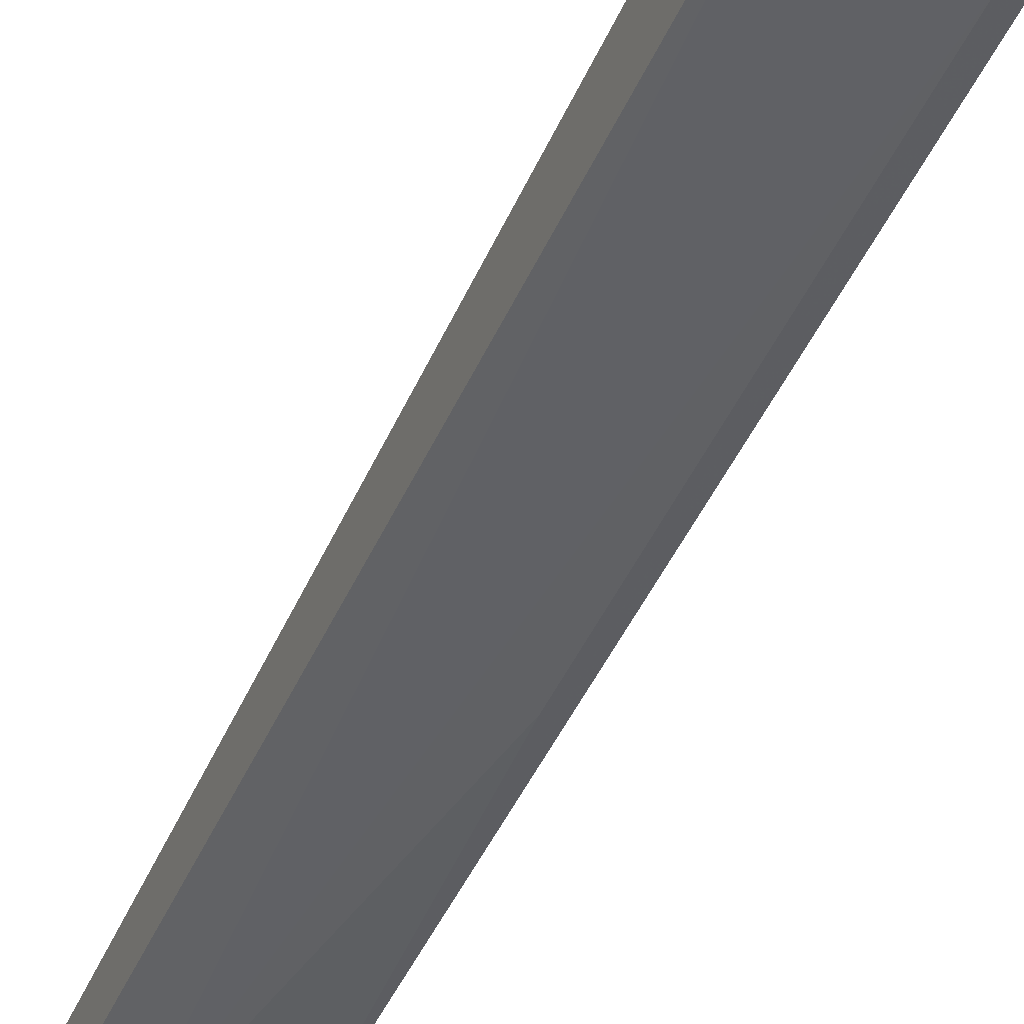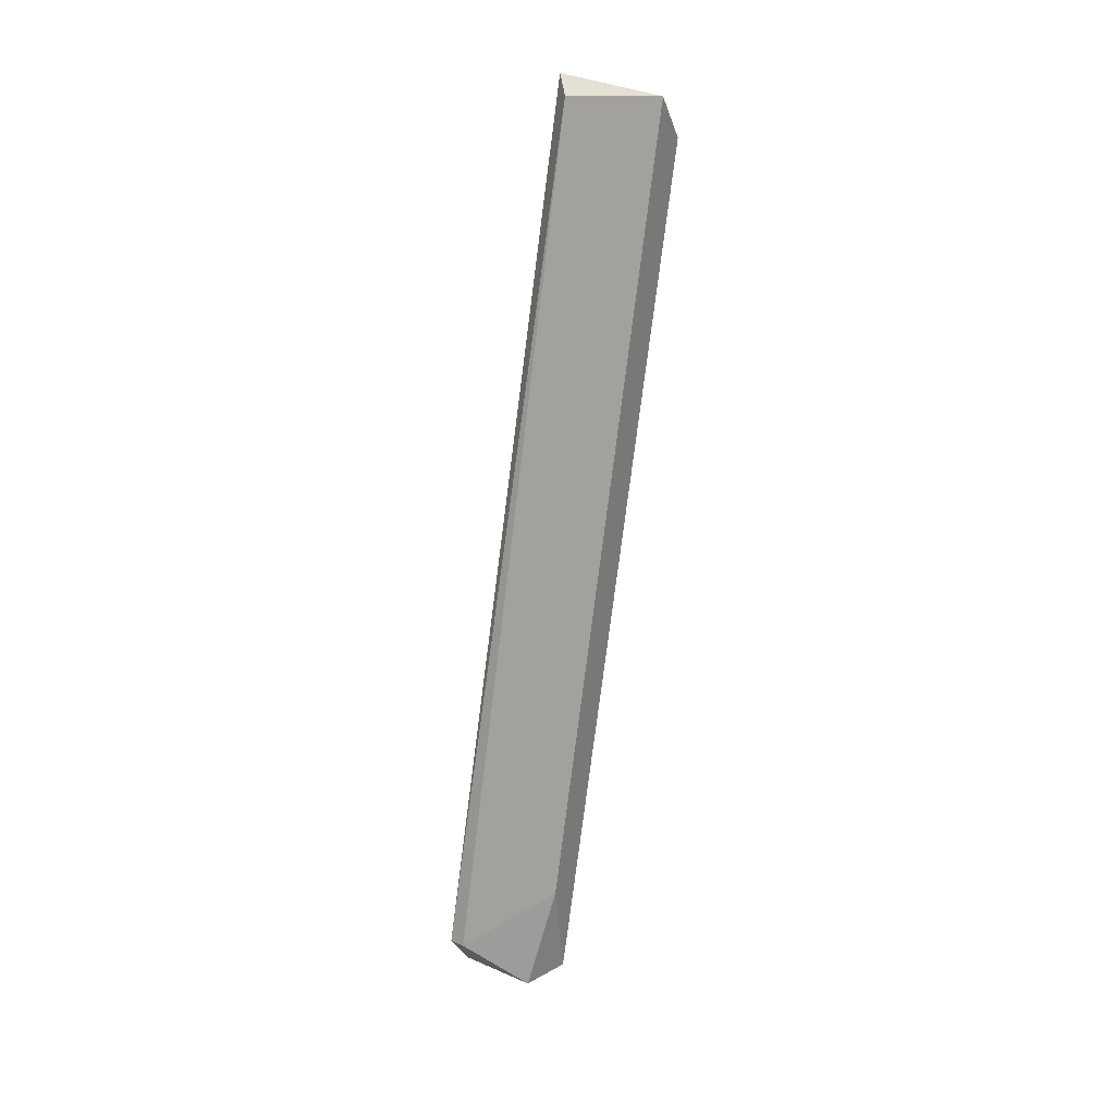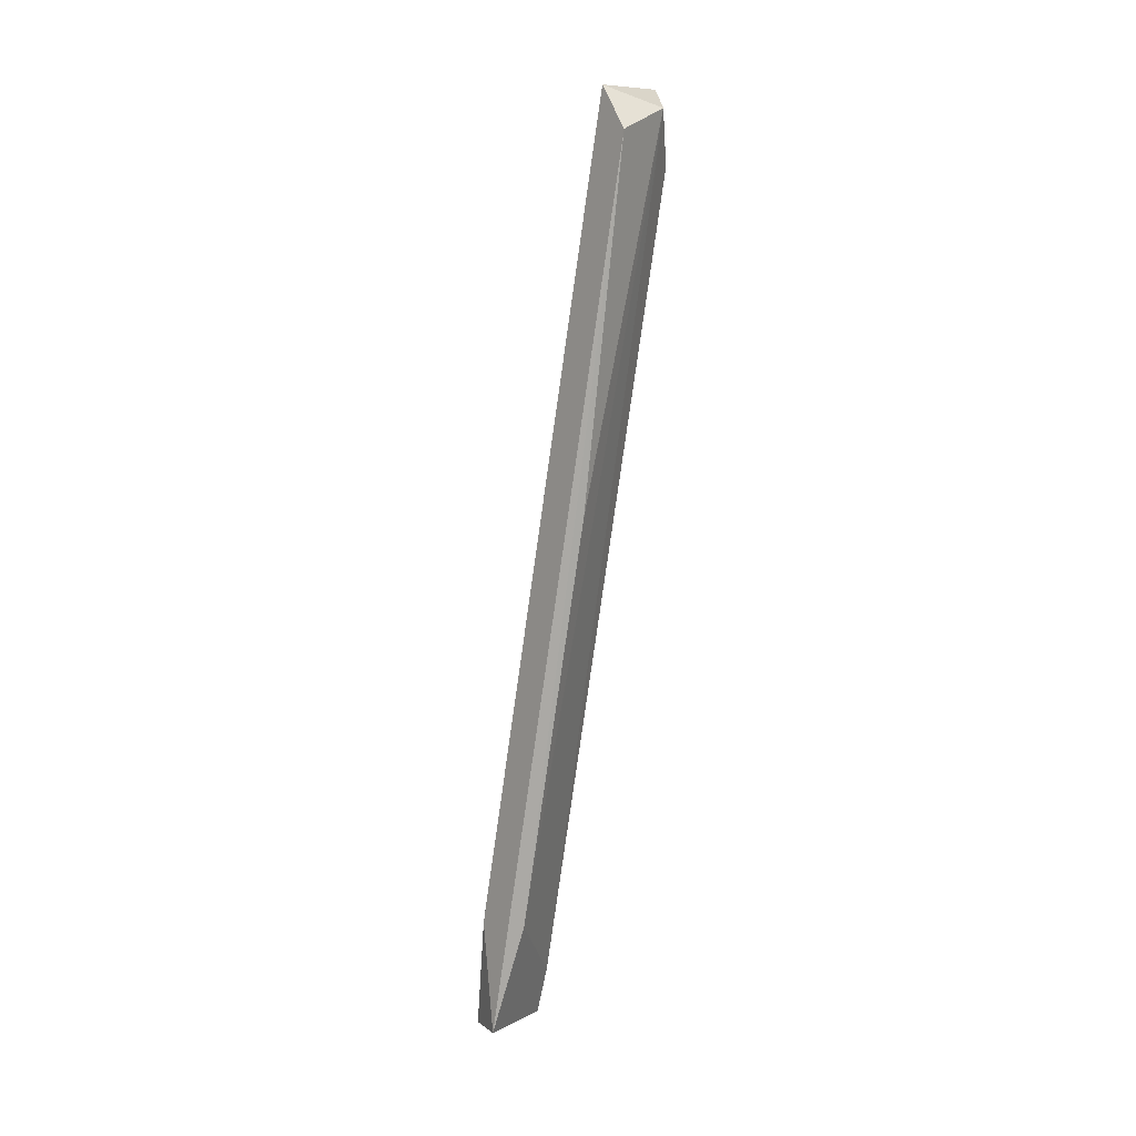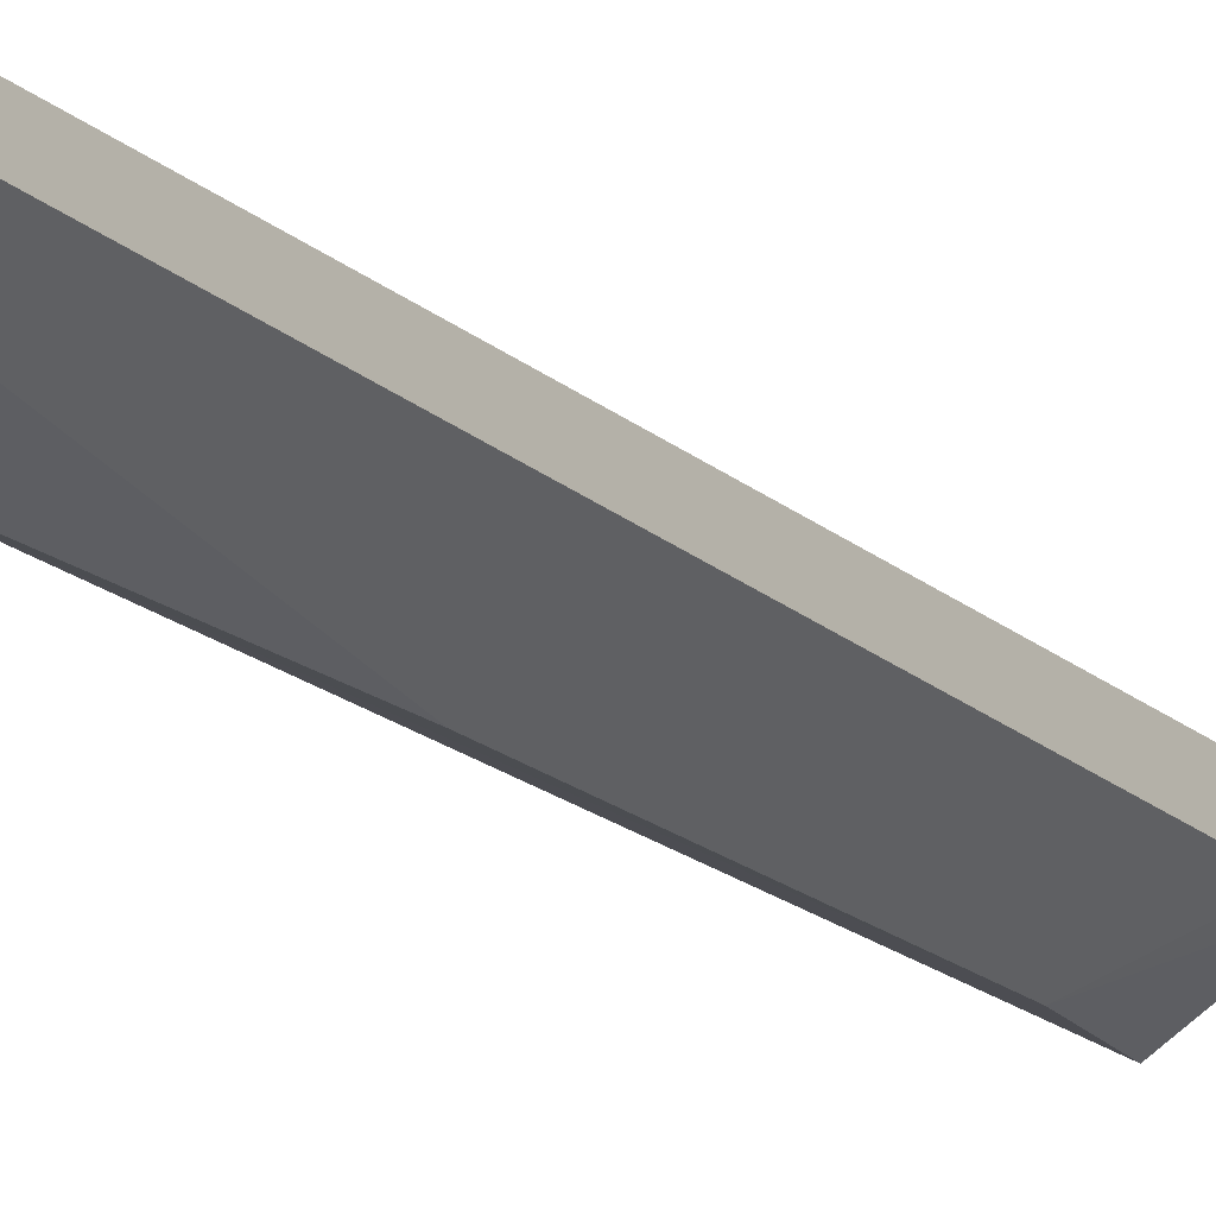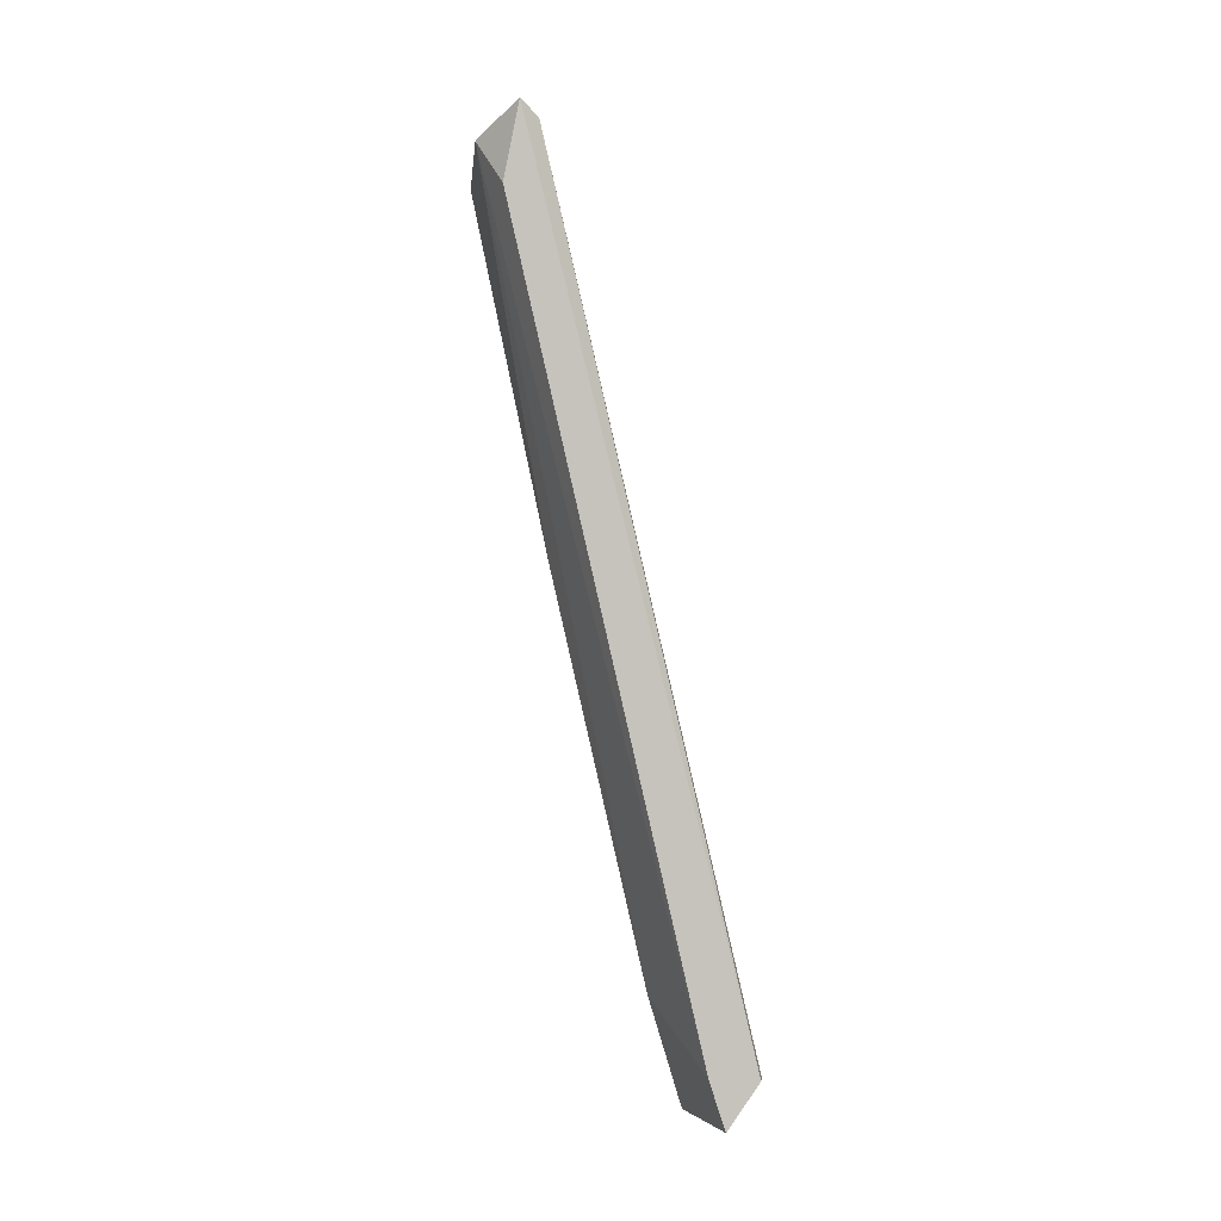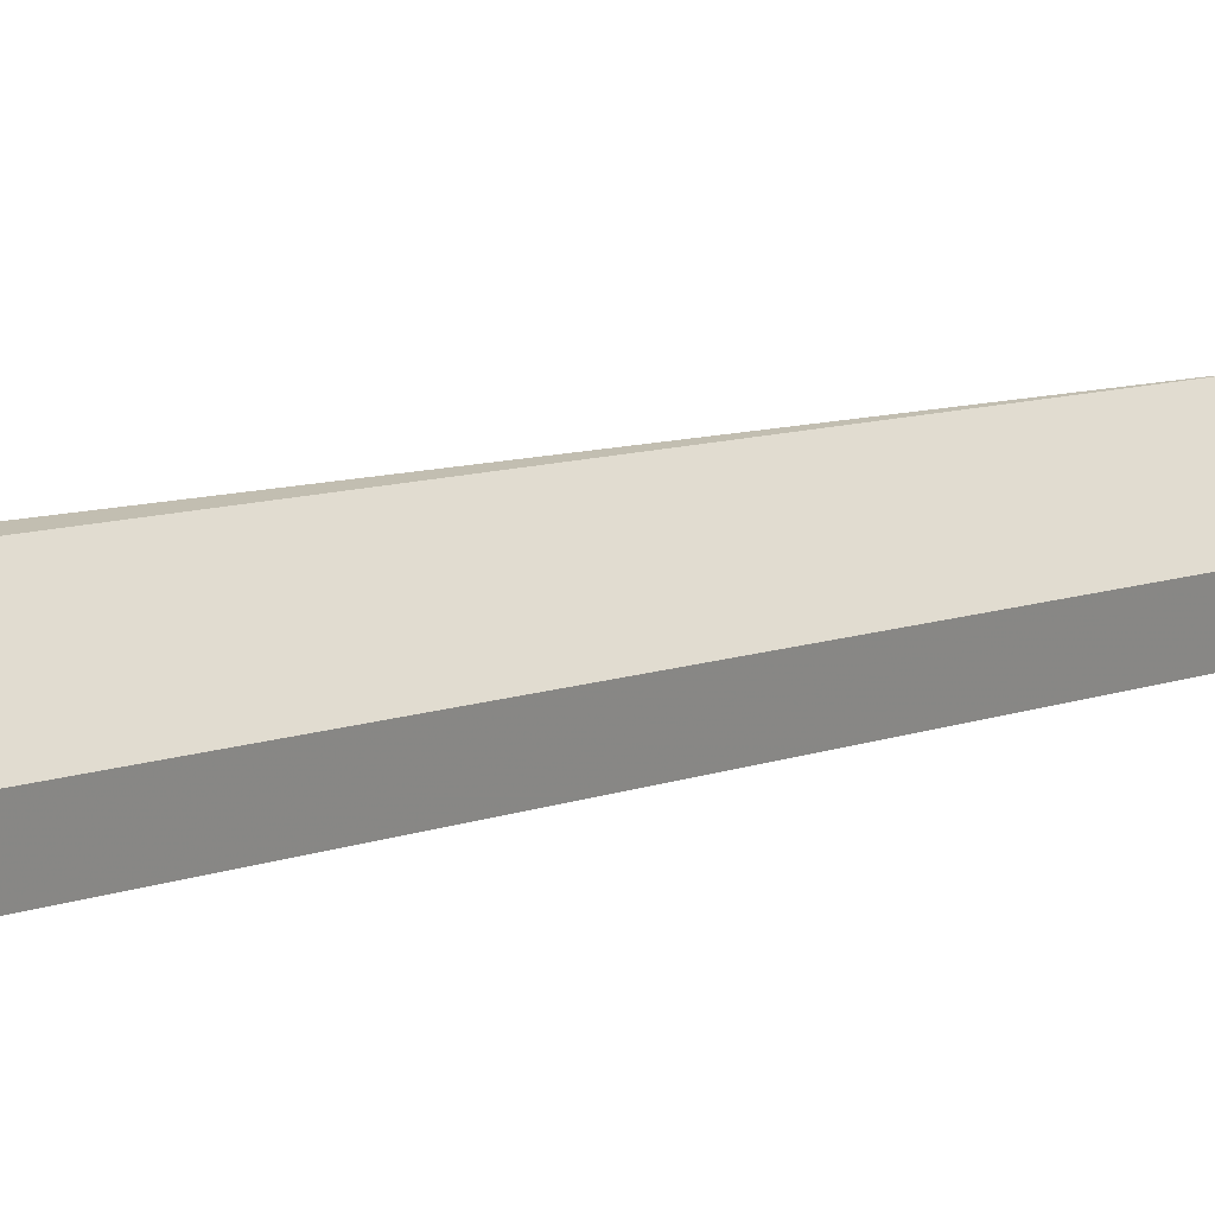
<metadata>
{"format":"obj","ext":"obj","renderer":"f3d","projection":"perspective","resolution":1024,"background":"white","views":[{"elev":-28.4,"azim":-22.5,"up":"+Z"},{"elev":29.0,"azim":32.4,"up":"+Y"},{"elev":0.2,"azim":141.1,"up":"+Y"},{"elev":-34.0,"azim":-147.3,"up":"+Z"},{"elev":-1.2,"azim":-83.6,"up":"+Y"},{"elev":25.3,"azim":41.9,"up":"+Z"}]}
</metadata>
<code>
v -0.1619 0.1301 -0.227
v -0.1824 -0.02402 -0.1602
v -0.1876 -0.02402 -0.1602
v -0.1824 0.2637 -0.227
v -0.1567 -0.003467 -0.1808
v -0.1876 -0.02402 -0.1756
v -0.1876 0.2431 -0.2373
v -0.1567 0.2637 -0.2424
v -0.1567 -0.03944 -0.1859
v -0.1567 0.2483 -0.2527
v -0.1876 0.2688 -0.2321
v -0.1773 0.2586 -0.2475
v -0.1619 -0.003467 -0.1962
v -0.1619 -0.03944 -0.1705
v -0.1876 -0.03944 -0.1705
f 14 3 15
f 3 2 4
f 6 3 7
f 4 2 8
f 2 5 8
f 8 5 9
f 8 9 10
f 3 4 11
f 7 3 11
f 4 8 11
f 7 11 12
f 6 7 12
f 10 1 12
f 8 10 12
f 11 8 12
f 1 10 13
f 10 9 13
f 12 1 13
f 6 12 13
f 2 3 14
f 5 2 14
f 9 5 14
f 9 14 15
f 3 6 15
f 6 13 15
f 13 9 15

</code>
